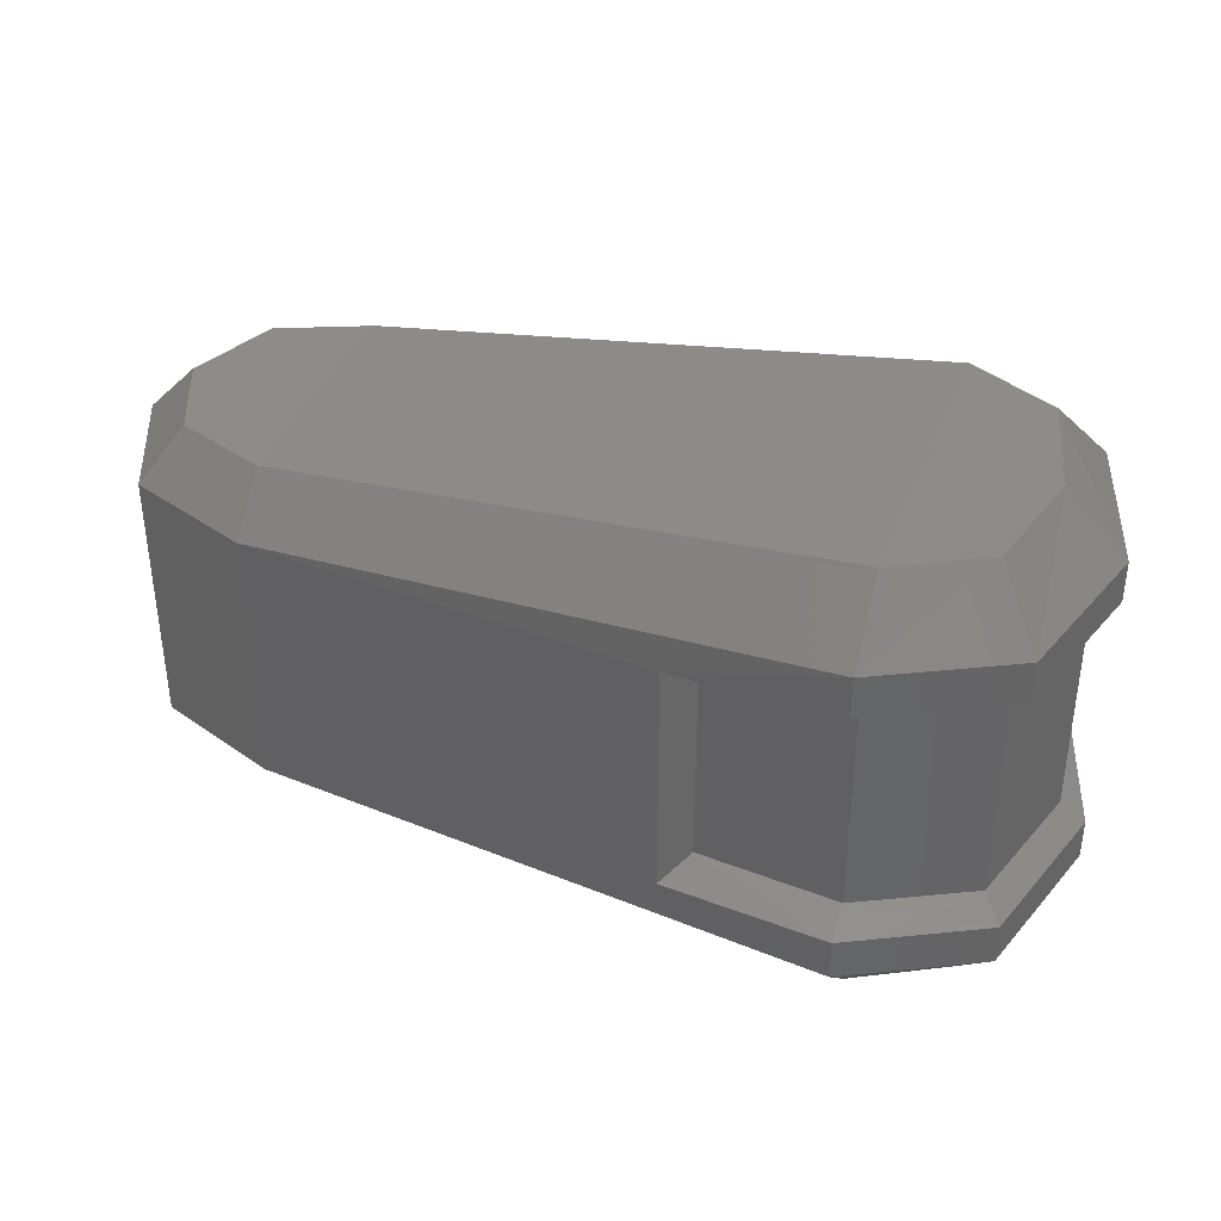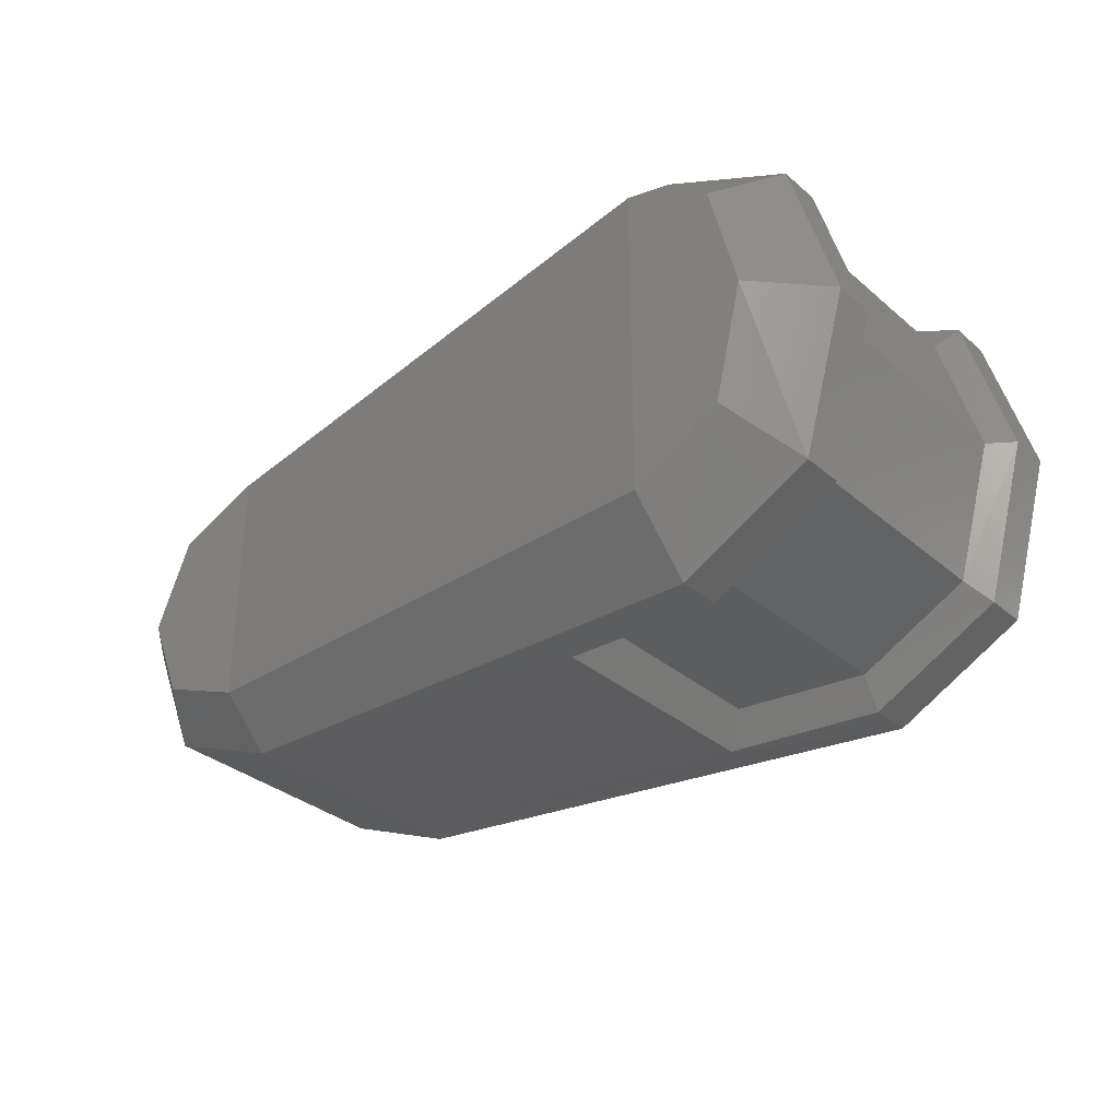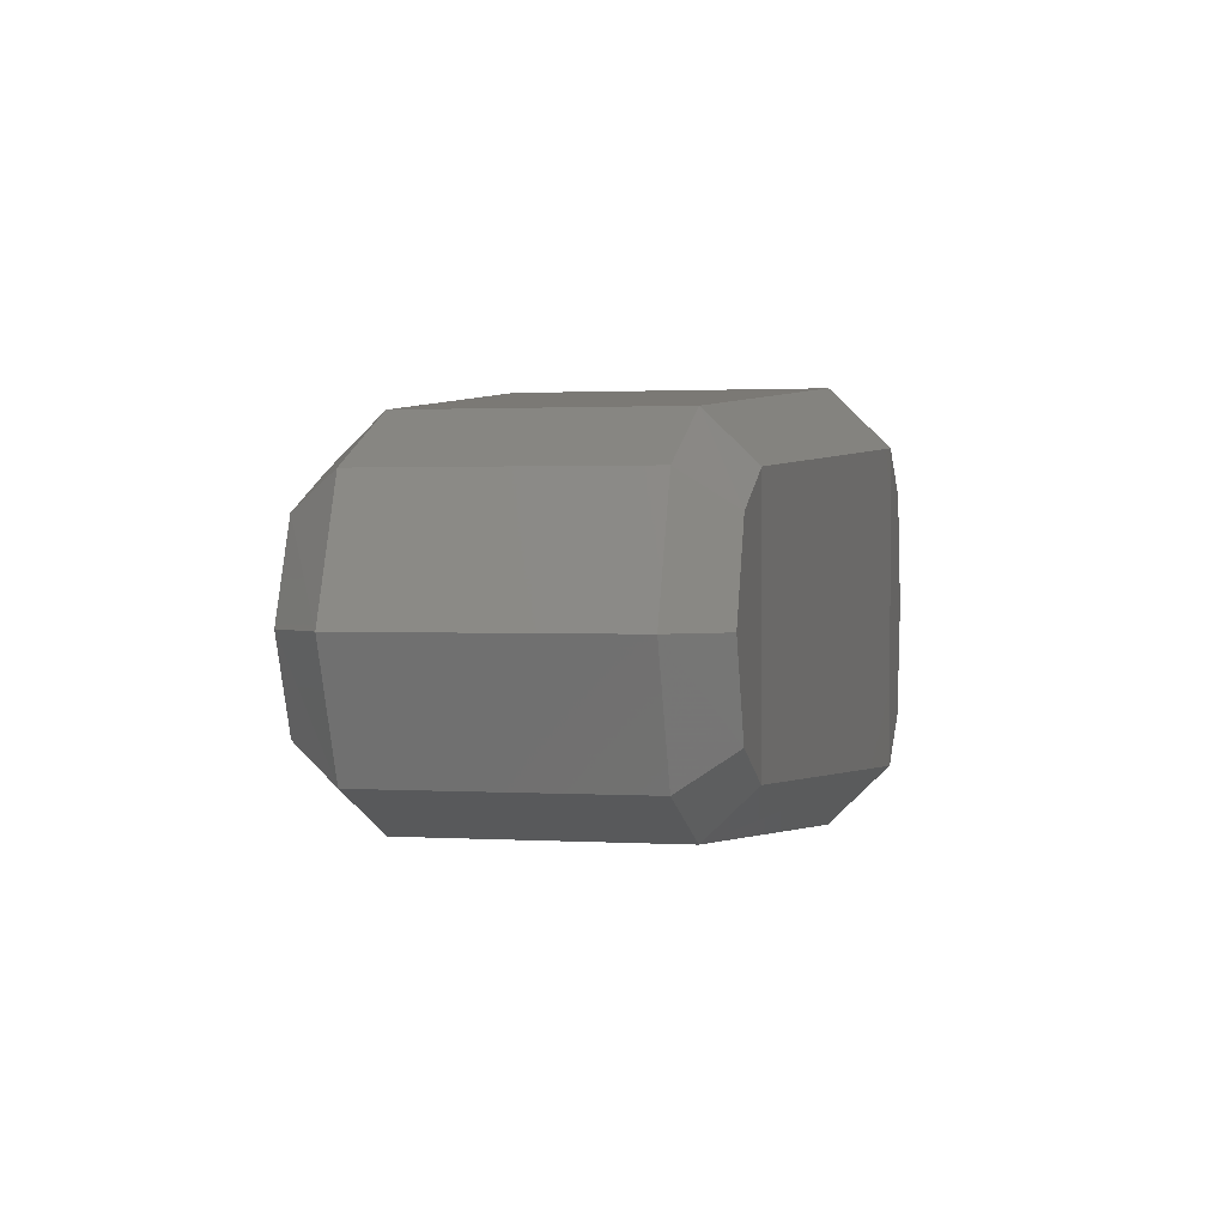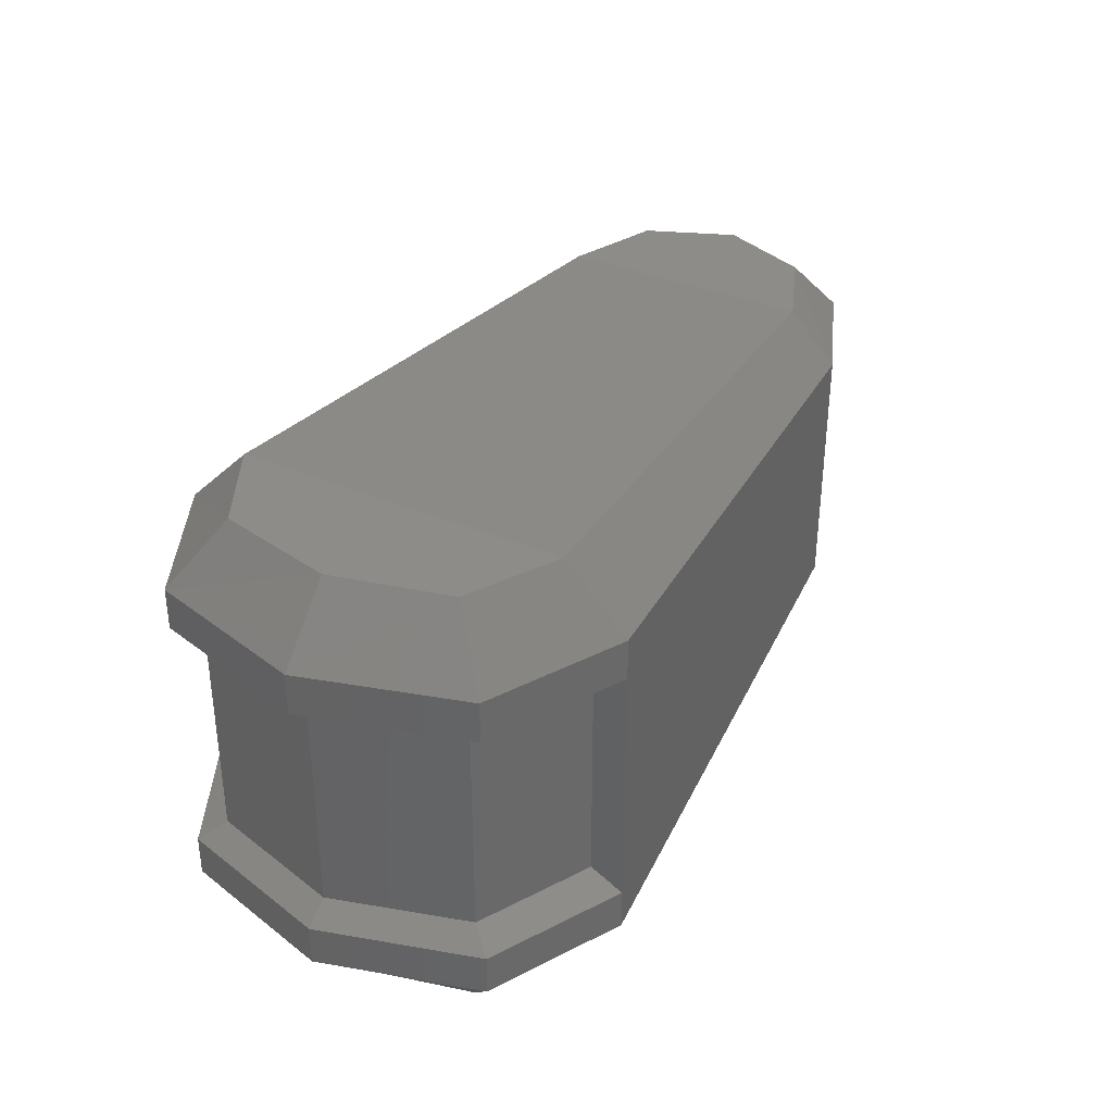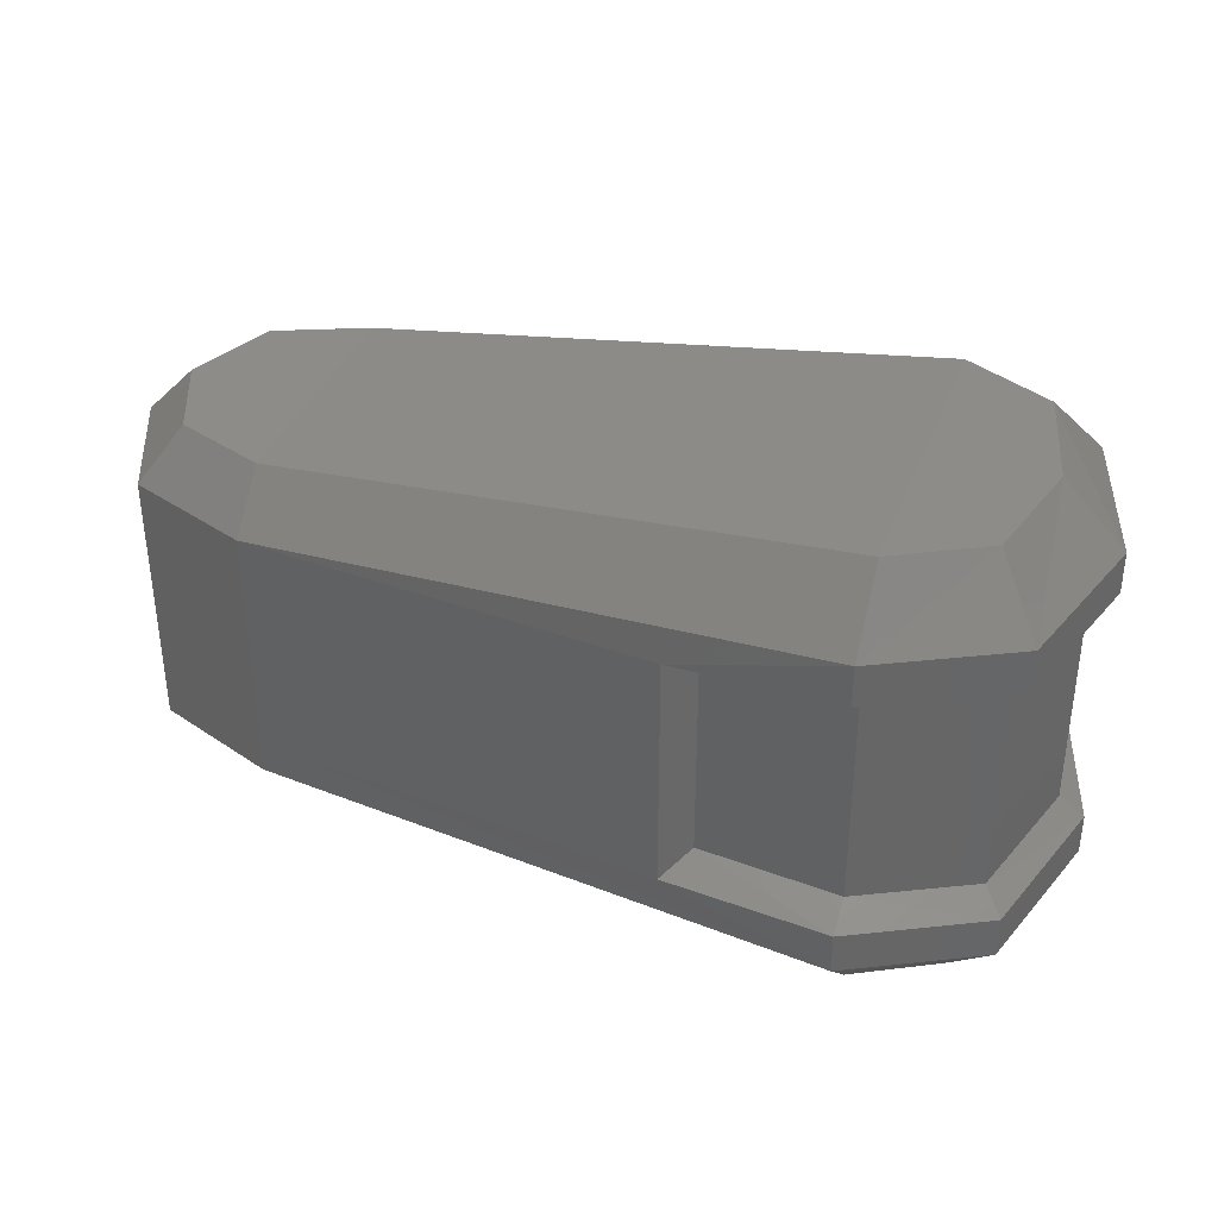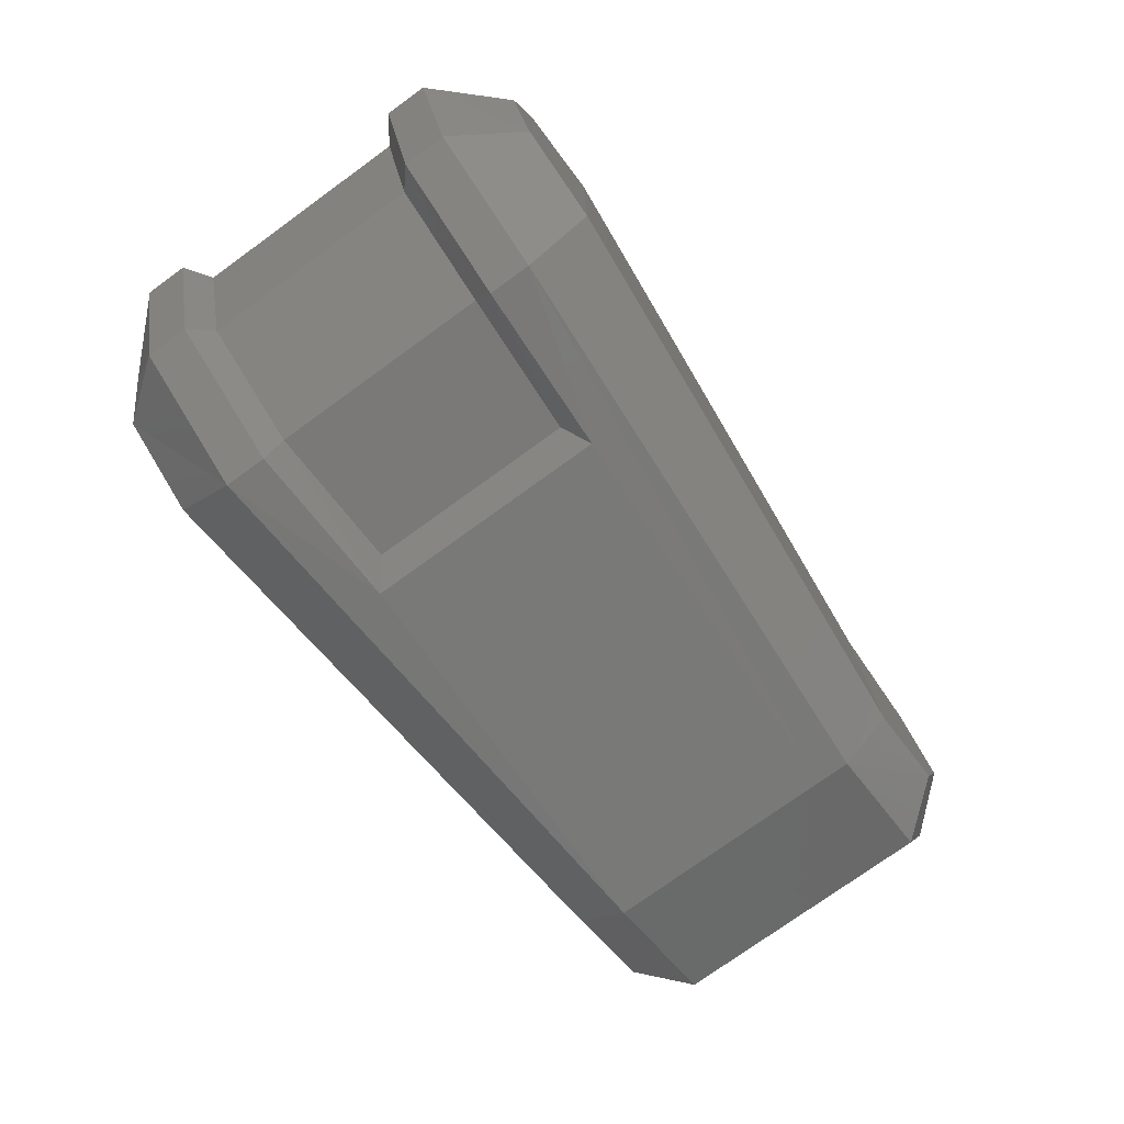
<metadata>
{"format":"stl","ext":"stl","renderer":"f3d","projection":"perspective","resolution":1024,"background":"white","views":[{"elev":37.4,"azim":-160.6,"up":"+Y"},{"elev":-33.0,"azim":-139.4,"up":"+Z"},{"elev":1.5,"azim":102.0,"up":"+Z"},{"elev":35.6,"azim":-60.9,"up":"+Y"},{"elev":36.3,"azim":-161.1,"up":"+Y"},{"elev":-75.5,"azim":-54.1,"up":"+Z"}]}
</metadata>
<code>
# stl→obj: 74 verts, 144 faces
v 384.8 -25.83 21.07
v 387.5 -21.9 23.72
v 392.9 -25.83 16.95
v 392.9 -21.9 20.79
v 427.7 -28.11 19.88
v 427.7 -25.01 22.89
v 435.3 -28.11 23.08
v 433.2 -25.01 25.18
v 438.5 -28.11 30.66
v 435.5 -25.01 30.66
v 435.3 -28.11 38.34
v 433.2 -25.01 36.23
v 427.7 -28.11 41.53
v 427.7 -25.01 38.52
v 392.9 -25.83 44.73
v 392.9 -21.9 40.9
v 384.8 -25.83 40.62
v 387.5 -21.9 37.97
v 387.5 -50.41 23.72
v 384.8 -46.48 21.07
v 392.9 -50.41 20.79
v 392.9 -46.48 16.95
v 427.7 -47.3 22.89
v 427.7 -44.2 19.88
v 433.2 -47.3 25.18
v 435.3 -44.2 23.08
v 435.5 -47.3 30.66
v 438.5 -44.2 30.66
v 433.2 -47.3 36.23
v 435.3 -44.2 38.34
v 427.7 -47.3 38.52
v 427.7 -44.2 41.53
v 392.9 -50.41 40.9
v 392.9 -46.48 44.73
v 387.5 -50.41 37.97
v 384.8 -46.48 40.62
v 392.9 -28.39 44.73
v 392.9 -29.48 42.72
v 384.8 -28.39 40.62
v 386 -29.48 39.25
v 382 -28.39 30.84
v 383.5 -29.48 30.84
v 384.8 -28.39 21.07
v 386 -29.48 22.44
v 392.9 -28.39 16.95
v 392.9 -29.48 18.96
v 403 -28.75 17.68
v 401.5 -29.76 19.6
v 392.9 -42.83 42.72
v 392.9 -43.92 44.73
v 386 -42.83 39.25
v 384.8 -43.92 40.62
v 383.5 -42.83 30.84
v 382 -43.92 30.84
v 386 -42.83 22.44
v 384.8 -43.92 21.07
v 392.9 -42.83 18.96
v 392.9 -43.92 16.95
v 401.5 -42.37 19.6
v 403 -43.47 17.68
v 385.7 -21.9 30.84
v 435.3 -30.12 23.08
v 427.7 -30.12 19.88
v 427.7 -42.19 19.88
v 427.7 -30.12 41.53
v 427.7 -42.19 41.53
v 435.3 -42.19 38.34
v 435.3 -30.12 38.34
v 438.5 -30.12 30.66
v 438.5 -42.19 30.66
v 435.3 -42.19 23.08
v 382 -25.83 30.84
v 382 -46.48 30.84
v 385.7 -50.41 30.84
f 1 2 3
f 2 3 4
f 3 4 5
f 4 5 6
f 5 6 7
f 6 7 8
f 7 8 9
f 8 9 10
f 9 10 11
f 10 11 12
f 11 12 13
f 12 13 14
f 13 14 15
f 14 15 16
f 15 16 17
f 16 17 18
f 19 20 21
f 20 21 22
f 21 22 23
f 22 23 24
f 23 24 25
f 24 25 26
f 25 26 27
f 26 27 28
f 27 28 29
f 28 29 30
f 29 30 31
f 30 31 32
f 31 32 33
f 32 33 34
f 33 34 35
f 34 35 36
f 37 38 39
f 38 39 40
f 39 40 41
f 40 41 42
f 41 42 43
f 42 43 44
f 43 44 45
f 44 45 46
f 45 46 47
f 46 47 48
f 49 50 51
f 50 51 52
f 51 52 53
f 52 53 54
f 53 54 55
f 54 55 56
f 55 56 57
f 56 57 58
f 57 58 59
f 58 59 60
f 61 18 2
f 18 2 16
f 2 16 4
f 16 4 14
f 4 14 6
f 14 6 12
f 6 12 8
f 12 8 10
f 7 62 5
f 62 5 63
f 5 63 47
f 63 47 64
f 47 64 60
f 64 60 22
f 60 22 58
f 22 58 56
f 17 39 15
f 39 15 37
f 15 37 65
f 37 65 50
f 65 50 66
f 50 66 34
f 66 34 32
f 30 32 67
f 32 67 66
f 67 66 68
f 66 68 65
f 68 65 11
f 65 11 13
f 9 7 69
f 7 69 62
f 69 62 70
f 62 70 71
f 70 71 28
f 71 28 26
f 11 9 68
f 9 68 69
f 68 69 67
f 69 67 70
f 67 70 28
f 1 43 72
f 43 72 41
f 72 41 17
f 41 17 39
f 17 18 72
f 18 72 61
f 72 61 1
f 61 1 2
f 62 63 71
f 63 71 64
f 71 64 24
f 64 24 22
f 43 1 45
f 1 45 3
f 45 3 47
f 3 47 5
f 20 19 73
f 19 73 74
f 73 74 36
f 74 36 35
f 27 29 25
f 29 25 31
f 25 31 23
f 31 23 21
f 31 33 21
f 33 21 35
f 21 35 19
f 35 19 74
f 51 40 53
f 40 53 42
f 53 42 55
f 42 55 44
f 36 52 73
f 52 73 54
f 73 54 56
f 59 48 57
f 48 57 46
f 57 46 44
f 50 49 37
f 49 37 38
f 49 38 51
f 38 51 40
f 52 50 36
f 50 36 34
f 59 60 48
f 60 48 47
f 56 73 20
f 65 13 15
f 22 56 20
f 28 67 30
f 24 71 26
f 44 57 55

</code>
